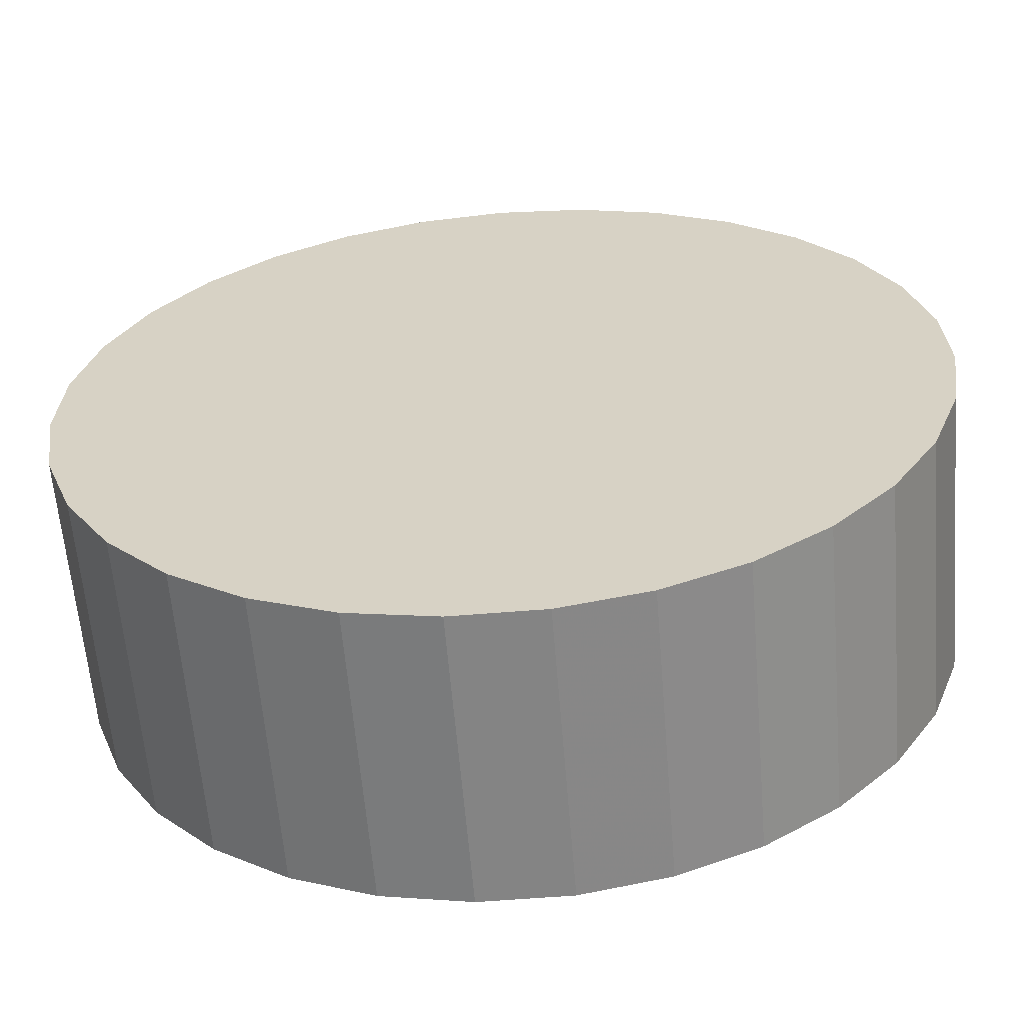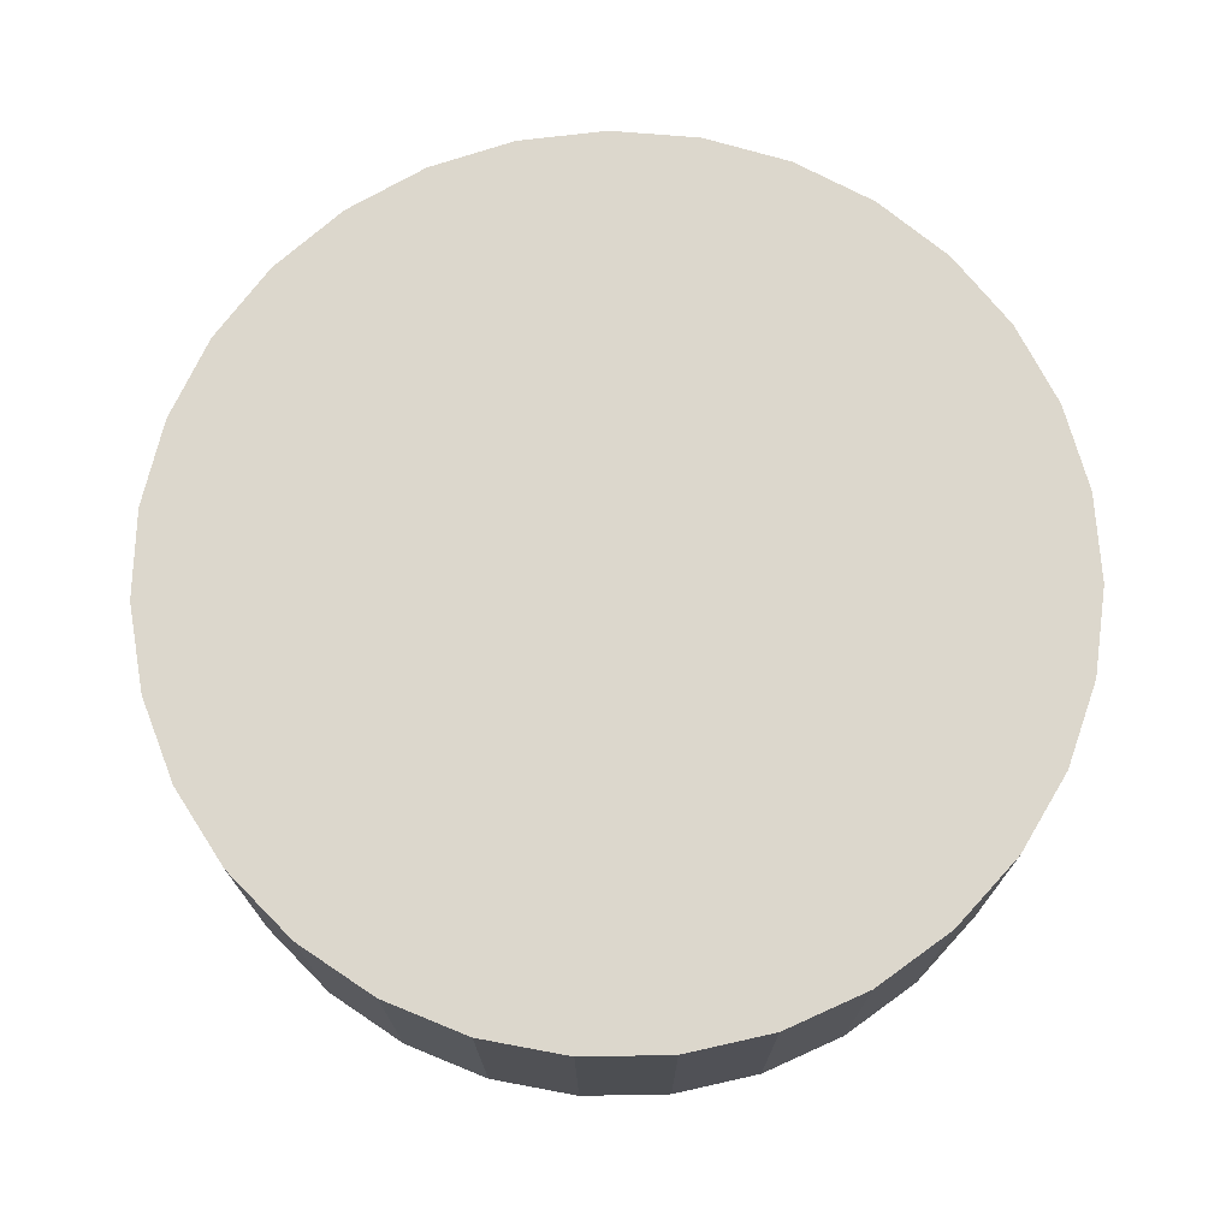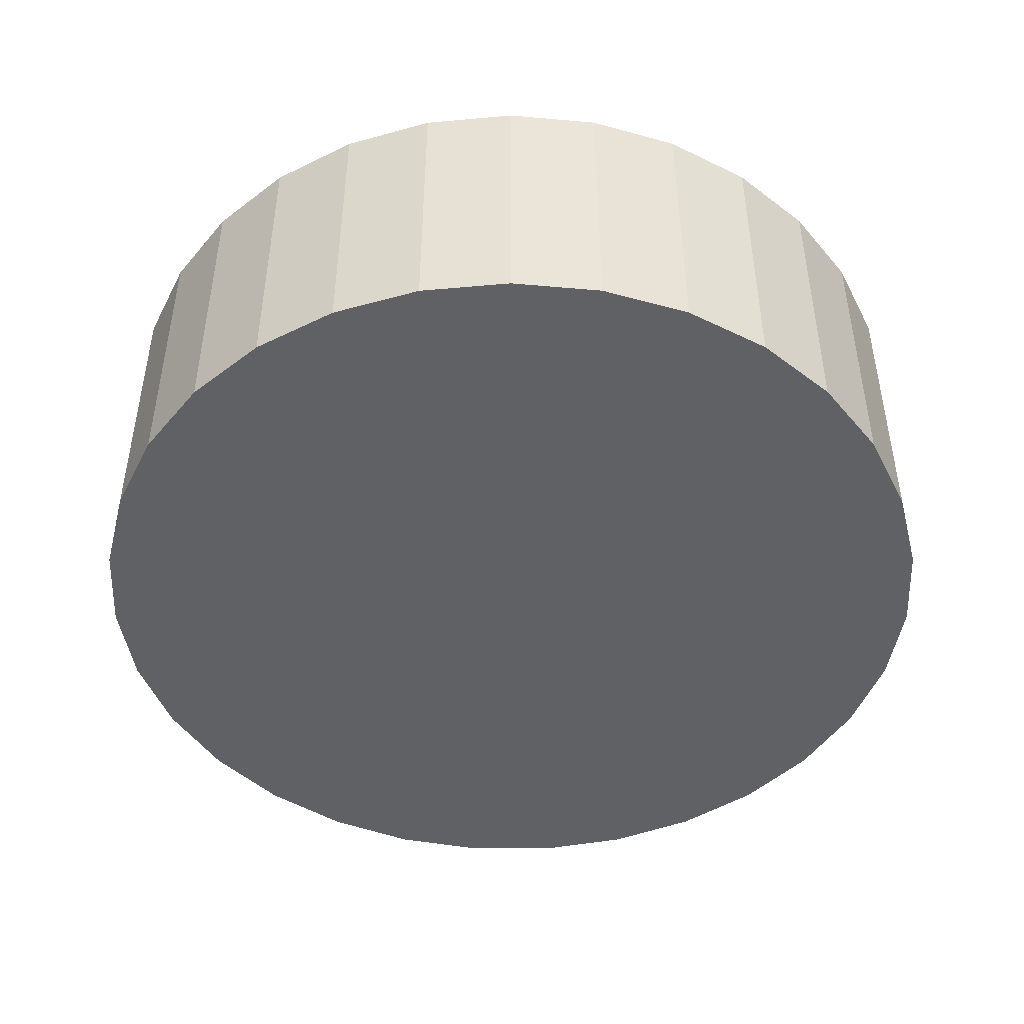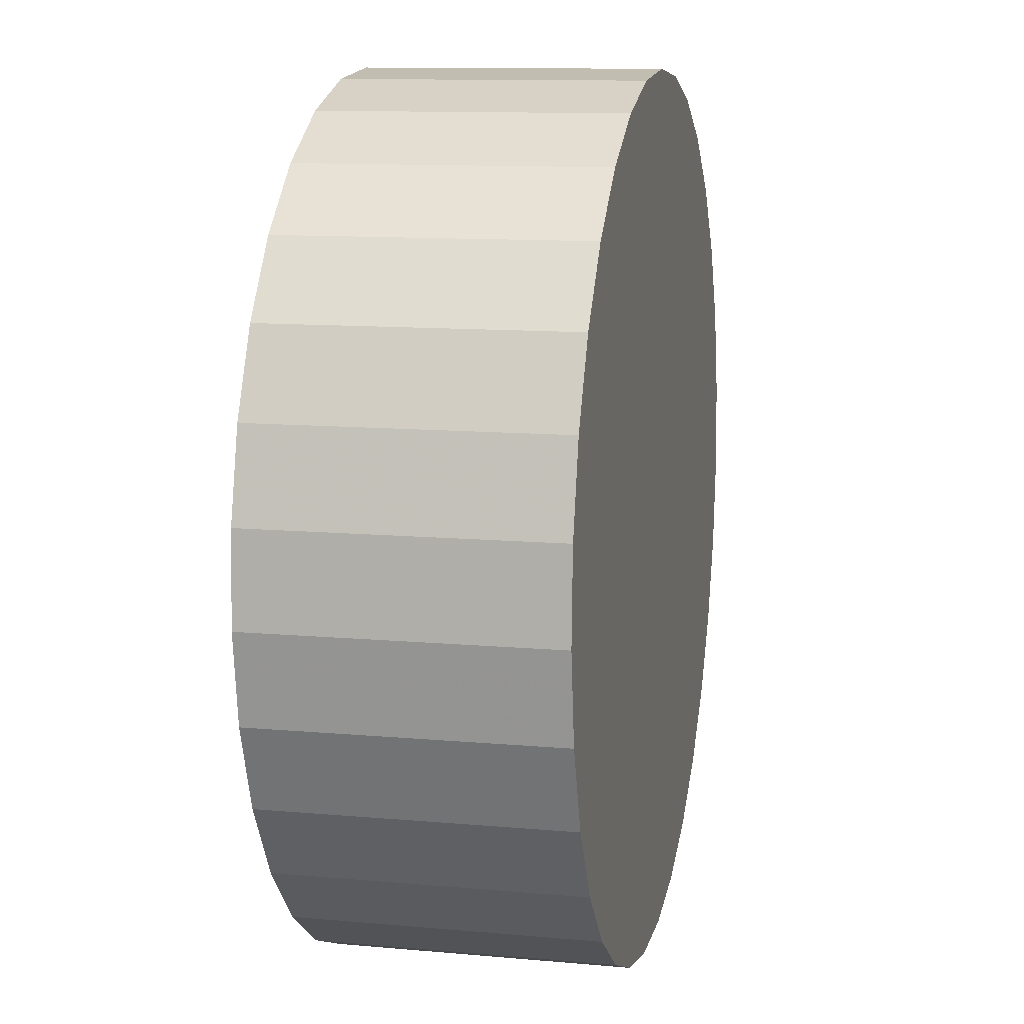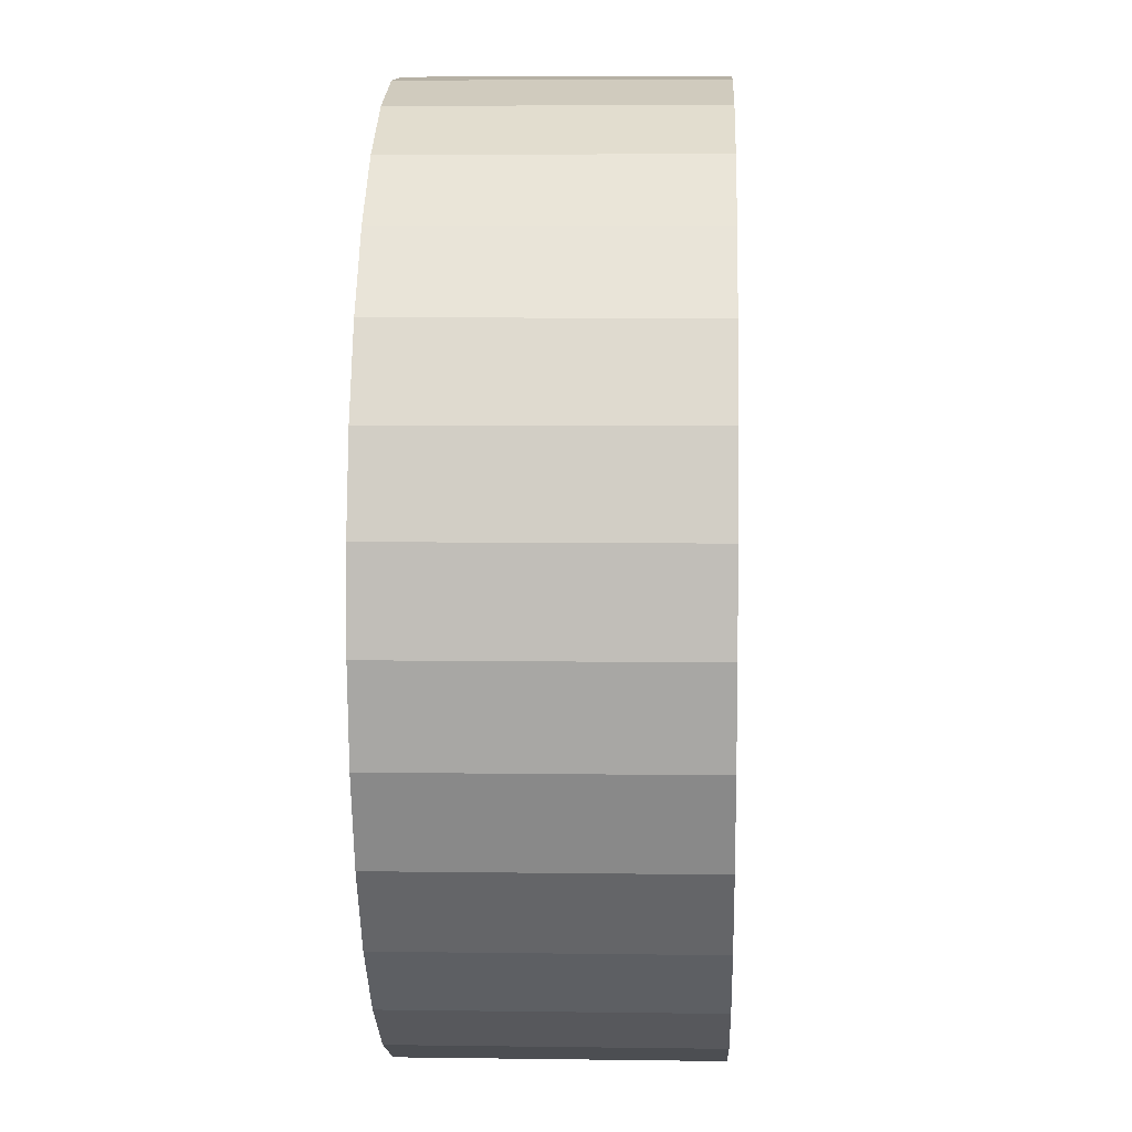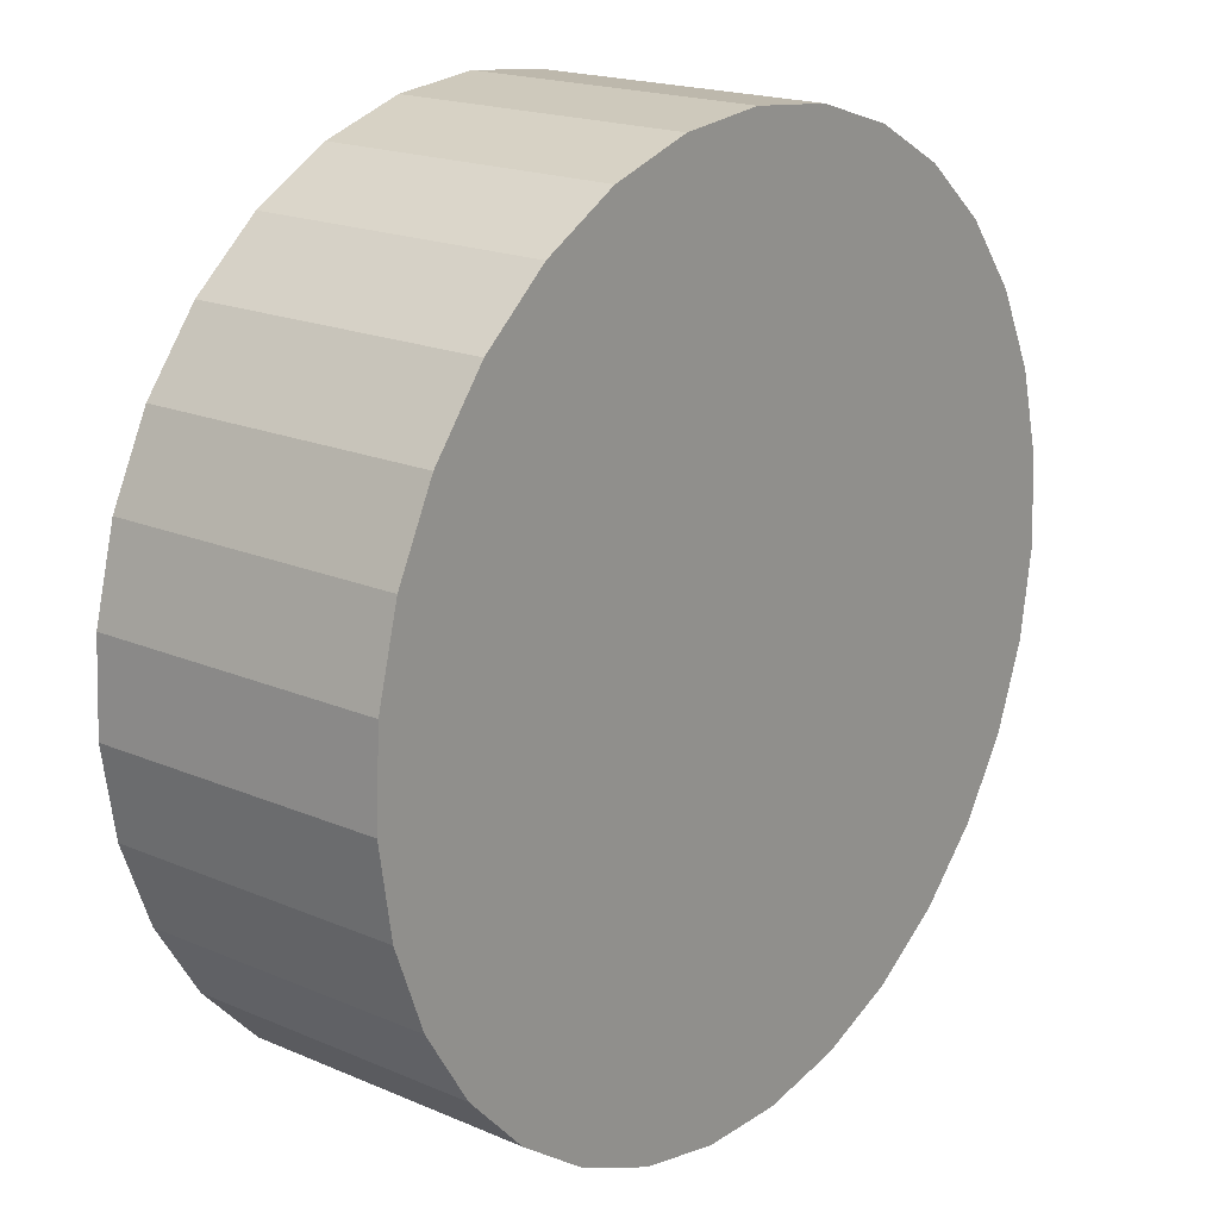
<metadata>
{"format":"obj","ext":"obj","renderer":"f3d","projection":"perspective","resolution":1024,"background":"white","views":[{"elev":-61.3,"azim":-175.3,"up":"+Z"},{"elev":73.0,"azim":109.3,"up":"+Y"},{"elev":-46.7,"azim":-127.7,"up":"+Y"},{"elev":11.4,"azim":-77.6,"up":"+Z"},{"elev":6.3,"azim":-87.6,"up":"+Z"},{"elev":18.8,"azim":129.2,"up":"+Z"}]}
</metadata>
<code>
v 0 -3 -3
v 0 3 -3
v -0 -3 6
v -0 3 6
v -7.638 -3 1.761
v -7.638 3 1.761
v -8.896 -3 -1.637
v -8.896 3 -1.637
v -7.117 -3 -8.509
v -7.117 3 -8.509
v 8.08 -3 -6.964
v 8.08 3 -6.964
v 1.812 -3 5.816
v 1.812 3 5.816
v -0.9105 -3 -11.95
v -0.9105 3 -11.95
v 8.713 -3 -5.256
v 8.713 3 -5.256
v -8.44 -3 0.1257
v -8.44 3 0.1257
v -5.141 -3 4.387
v -5.141 3 4.387
v -8.988 -3 -3.456
v -8.988 3 -3.456
v -4.368 -3 -10.87
v -4.368 3 -10.87
v 3.549 -3 5.271
v 3.549 3 5.271
v -6.523 -3 3.201
v -6.523 3 3.201
v 5.862 -3 -9.829
v 5.862 3 -9.829
v 2.694 -3 -11.59
v 2.694 3 -11.59
v -2.694 -3 -11.59
v -2.694 3 -11.59
v -5.862 -3 -9.829
v -5.862 3 -9.829
v 6.523 -3 3.201
v 6.523 3 3.201
v -3.549 -3 5.271
v -3.549 3 5.271
v 4.368 -3 -10.87
v 4.368 3 -10.87
v 8.988 -3 -3.456
v 8.988 3 -3.456
v 5.141 -3 4.387
v 5.141 3 4.387
v 8.44 -3 0.1257
v 8.44 3 0.1257
v -8.713 -3 -5.256
v -8.713 3 -5.256
v 0.9105 -3 -11.95
v 0.9105 3 -11.95
v -1.812 -3 5.816
v -1.812 3 5.816
v -8.08 -3 -6.964
v -8.08 3 -6.964
v 7.117 -3 -8.509
v 7.117 3 -8.509
v 8.896 -3 -1.637
v 8.896 3 -1.637
v 7.638 -3 1.761
v 7.638 3 1.761
f 1 13 27
f 1 27 47
f 1 47 39
f 1 39 63
f 1 63 49
f 1 49 61
f 1 61 45
f 1 45 17
f 1 17 11
f 1 11 59
f 1 59 31
f 1 31 43
f 1 43 33
f 1 33 53
f 1 53 15
f 1 15 35
f 1 35 25
f 1 25 37
f 1 37 9
f 1 9 57
f 1 57 51
f 1 51 23
f 1 23 7
f 1 7 19
f 1 19 5
f 1 5 29
f 1 29 21
f 1 21 41
f 1 41 55
f 1 55 3
f 1 3 13
f 28 14 2
f 48 28 2
f 40 48 2
f 64 40 2
f 50 64 2
f 62 50 2
f 46 62 2
f 18 46 2
f 12 18 2
f 60 12 2
f 32 60 2
f 44 32 2
f 34 44 2
f 54 34 2
f 16 54 2
f 36 16 2
f 26 36 2
f 38 26 2
f 10 38 2
f 58 10 2
f 52 58 2
f 24 52 2
f 8 24 2
f 20 8 2
f 6 20 2
f 30 6 2
f 22 30 2
f 42 22 2
f 56 42 2
f 4 56 2
f 14 4 2
f 14 28 13
f 13 28 27
f 28 48 27
f 27 48 47
f 48 40 47
f 47 40 39
f 40 64 39
f 39 64 63
f 64 50 63
f 63 50 49
f 50 62 49
f 49 62 61
f 62 46 61
f 61 46 45
f 46 18 45
f 45 18 17
f 18 12 17
f 17 12 11
f 12 60 11
f 11 60 59
f 60 32 59
f 59 32 31
f 32 44 31
f 31 44 43
f 44 34 43
f 43 34 33
f 34 54 33
f 33 54 53
f 54 16 53
f 53 16 15
f 16 36 15
f 15 36 35
f 36 26 35
f 35 26 25
f 26 38 25
f 25 38 37
f 38 10 37
f 37 10 9
f 10 58 9
f 9 58 57
f 58 52 57
f 57 52 51
f 52 24 51
f 51 24 23
f 24 8 23
f 23 8 7
f 8 20 7
f 7 20 19
f 20 6 19
f 19 6 5
f 6 30 5
f 5 30 29
f 30 22 29
f 29 22 21
f 22 42 21
f 21 42 41
f 42 56 41
f 41 56 55
f 4 14 3
f 3 14 13
f 56 4 55
f 55 4 3

</code>
